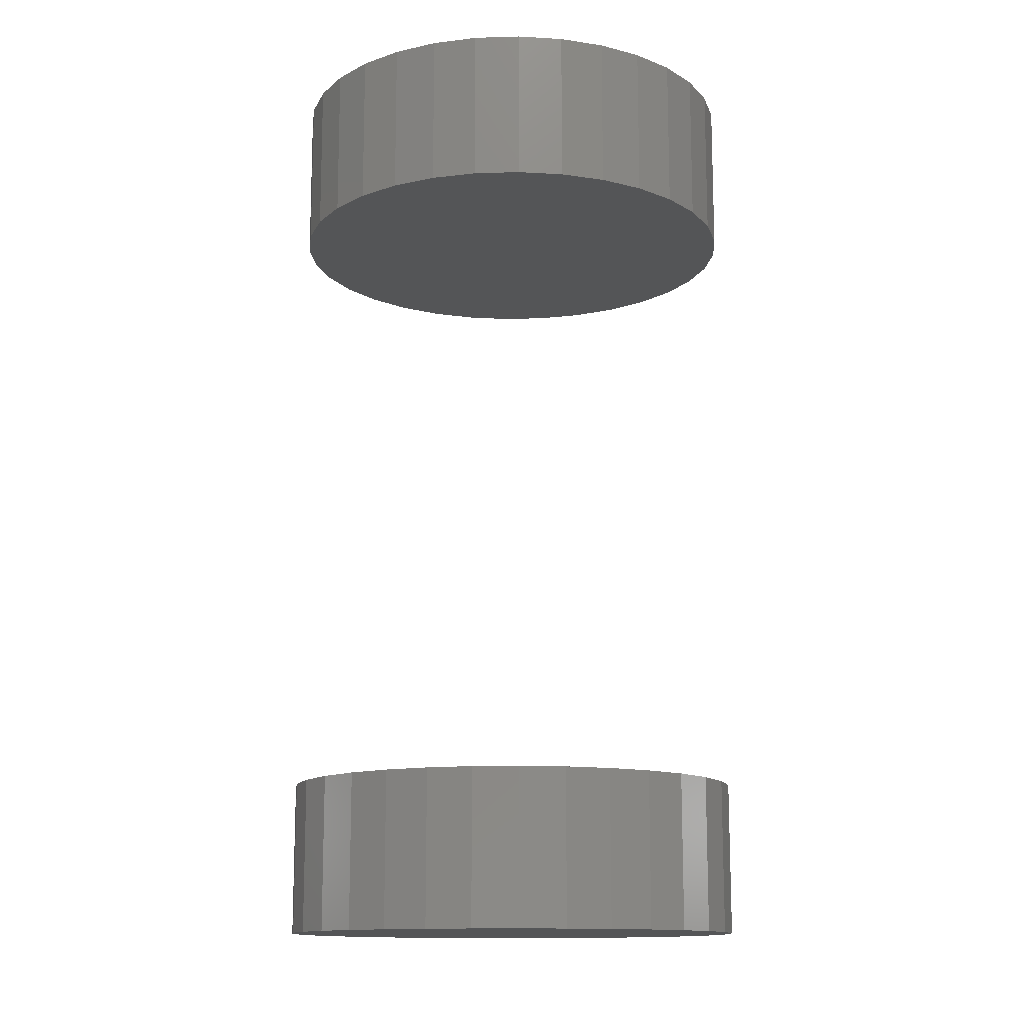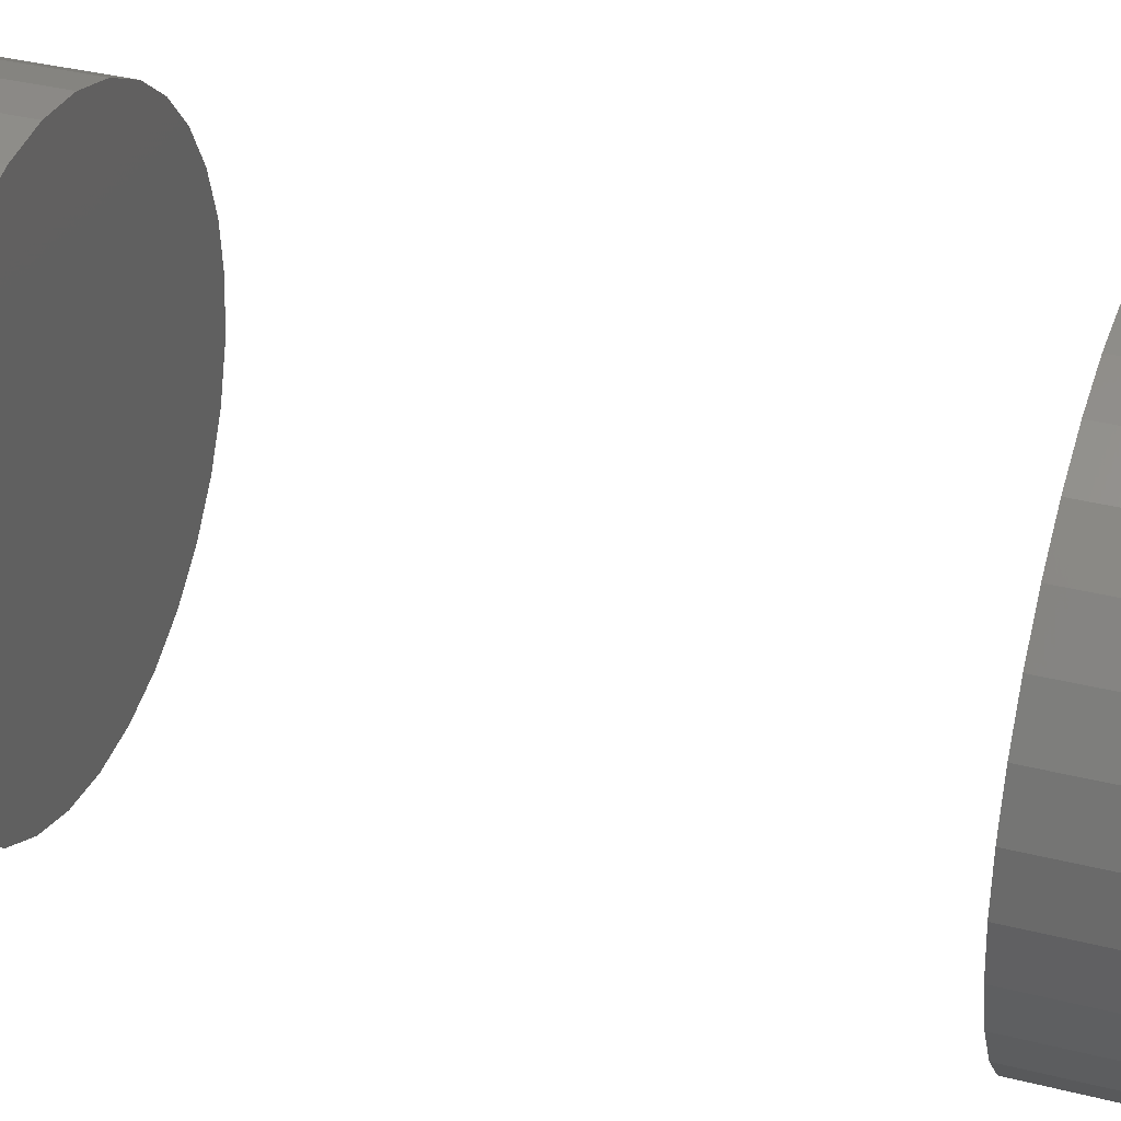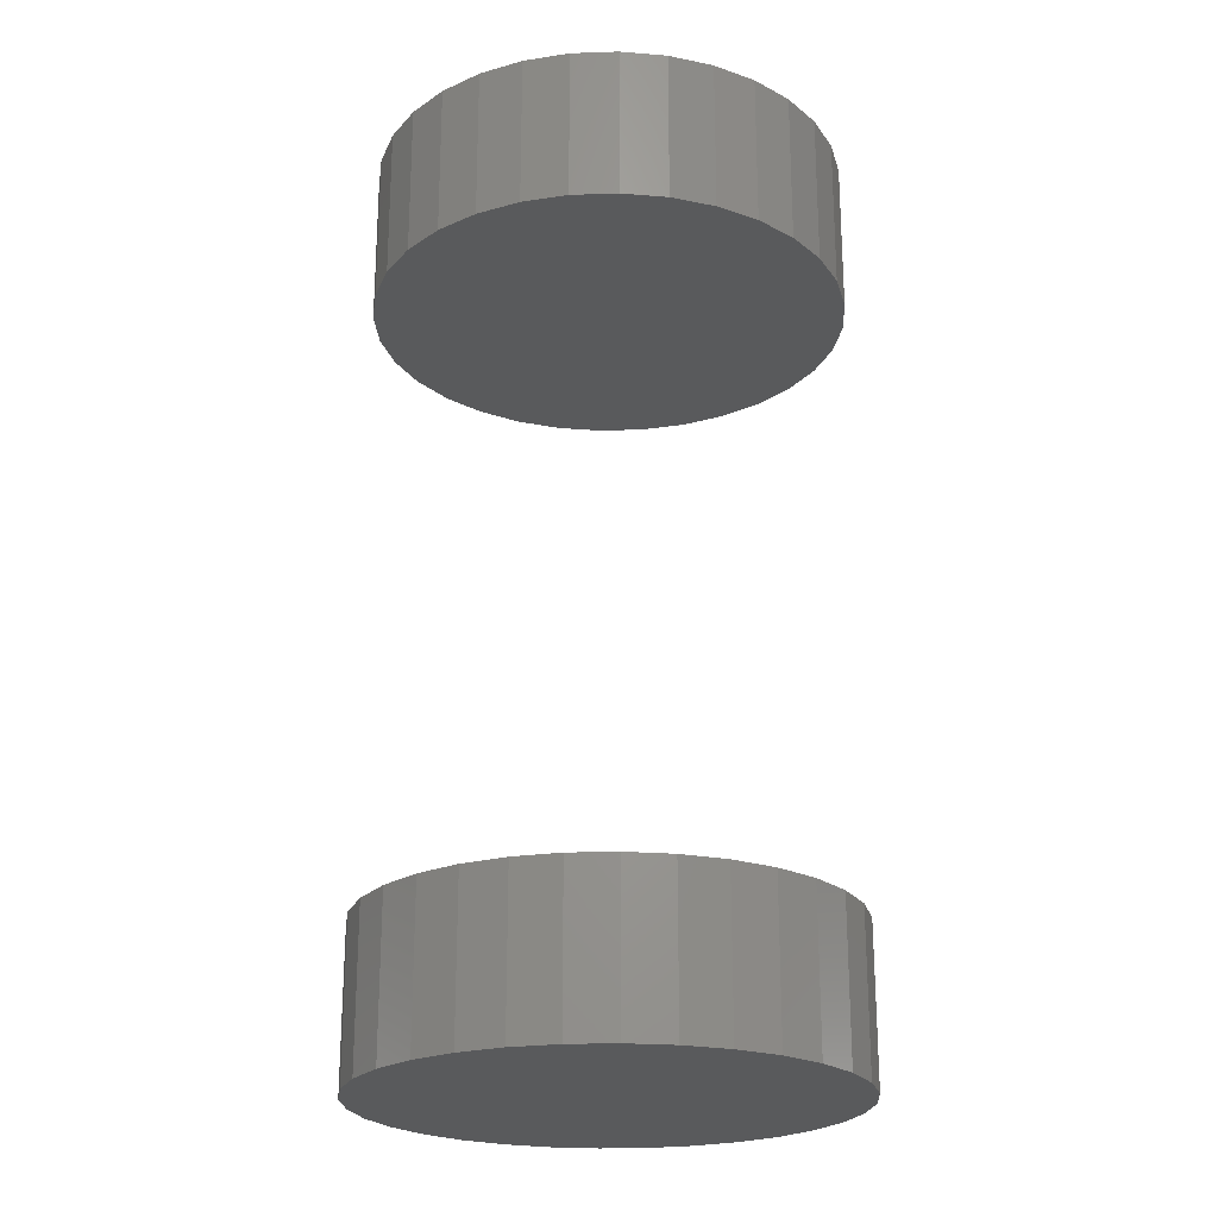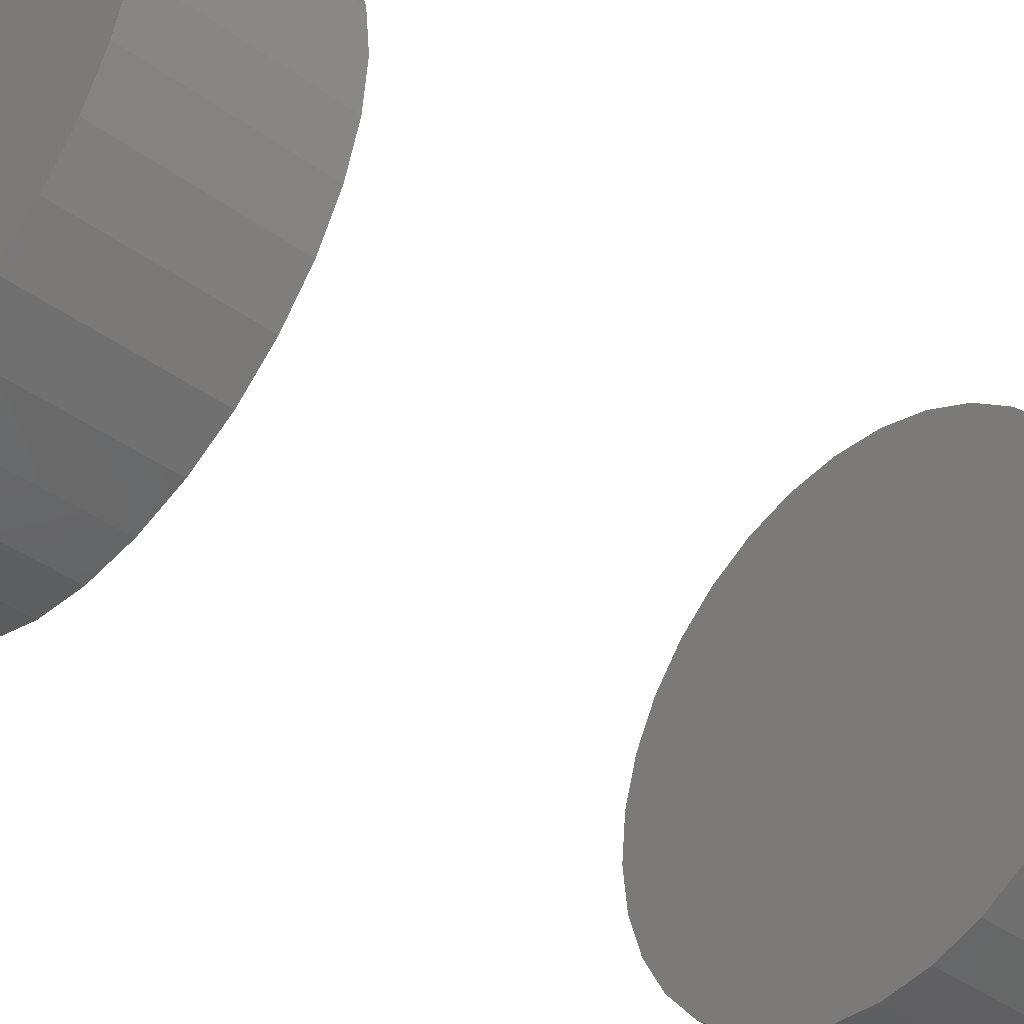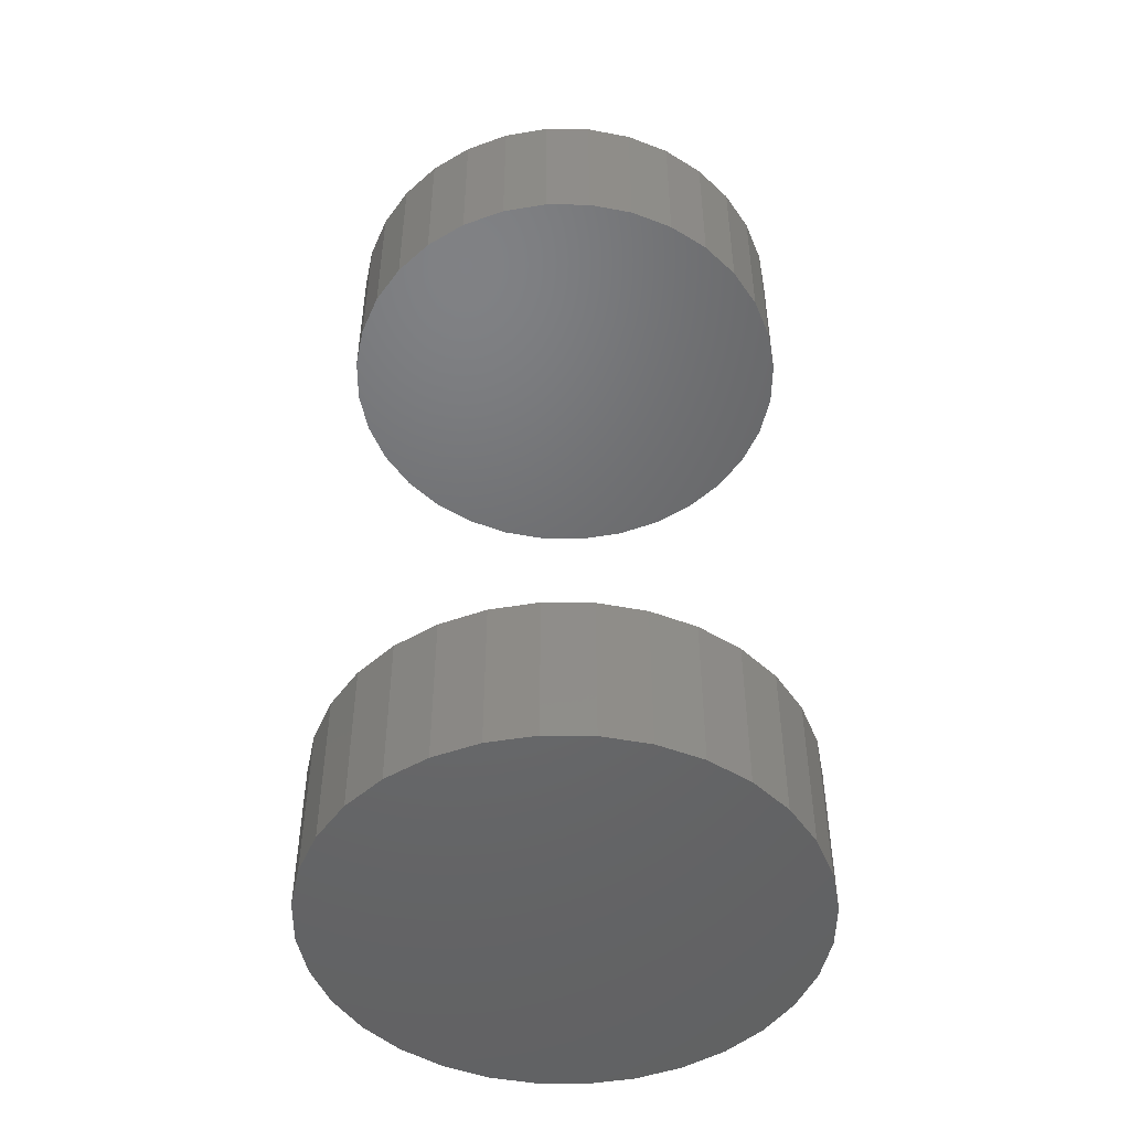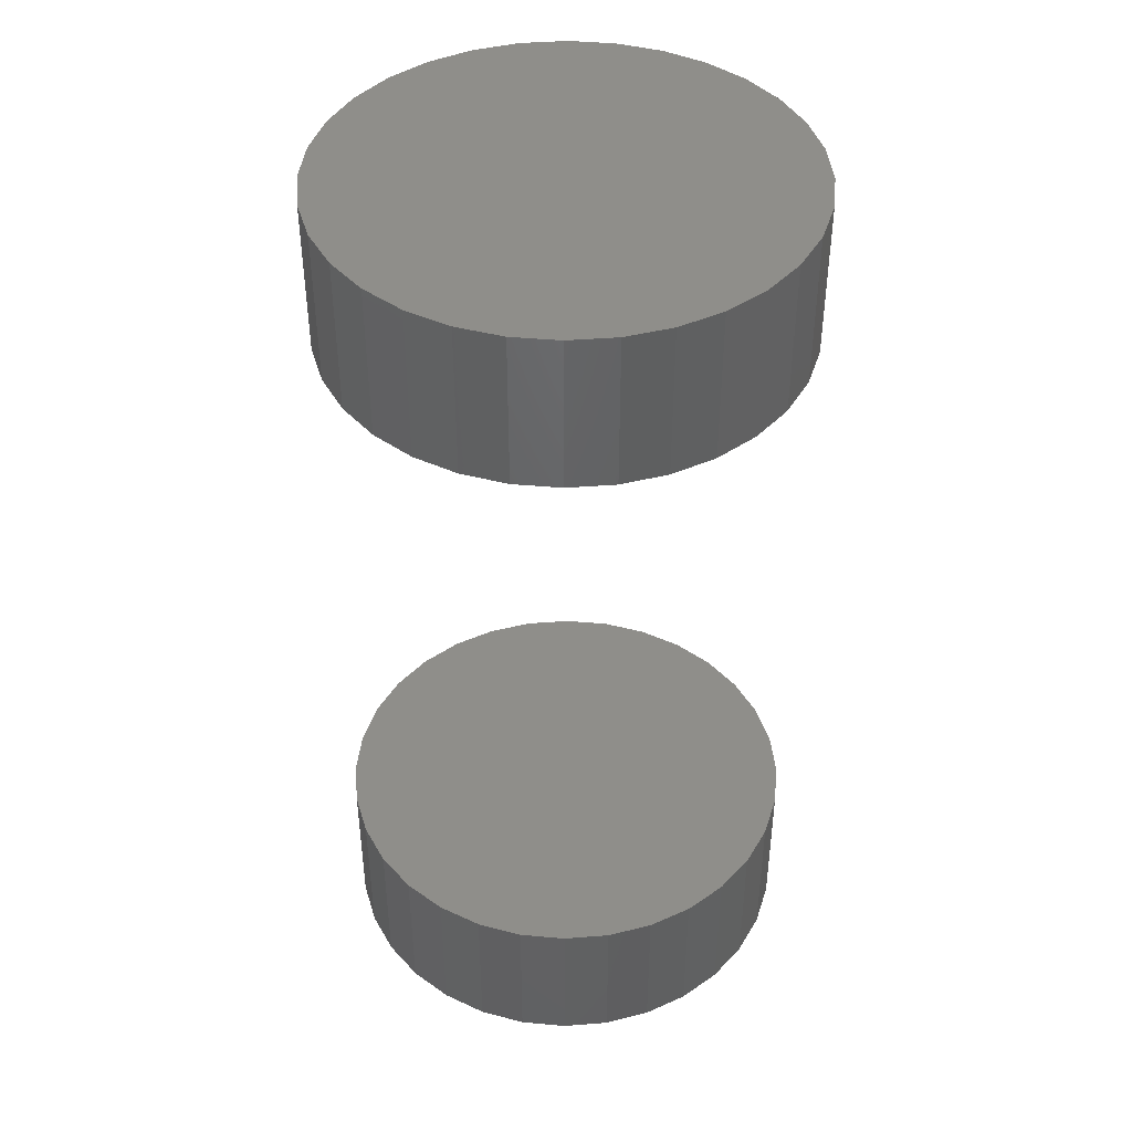
<metadata>
{"format":"stl","ext":"stl","renderer":"f3d","projection":"perspective","resolution":1024,"background":"white","views":[{"elev":-13.4,"azim":-24.2,"up":"+Z"},{"elev":35.0,"azim":108.7,"up":"+Y"},{"elev":-22.8,"azim":65.2,"up":"+Z"},{"elev":-41.6,"azim":48.9,"up":"+Y"},{"elev":-48.3,"azim":-51.3,"up":"+Z"},{"elev":43.1,"azim":67.9,"up":"+Z"}]}
</metadata>
<code>
# stl→obj: 128 verts, 248 faces
v -0.2842 -0.1855 0.3125
v -0.2842 -0.1855 0.375
v -0.2824 -0.167 0.3125
v -0.2824 -0.167 0.375
v -0.277 -0.1493 0.3125
v -0.277 -0.1493 0.375
v -0.2682 -0.1329 0.3125
v -0.2682 -0.1329 0.375
v -0.2565 -0.1185 0.3125
v -0.2565 -0.1185 0.375
v -0.2421 -0.1068 0.3125
v -0.2421 -0.1068 0.375
v -0.2257 -0.098 0.3125
v -0.2257 -0.098 0.375
v -0.208 -0.09261 0.3125
v -0.208 -0.09261 0.375
v -0.1895 -0.09079 0.3125
v -0.1895 -0.09079 0.375
v -0.171 -0.09261 0.3125
v -0.171 -0.09261 0.375
v -0.1532 -0.098 0.3125
v -0.1532 -0.098 0.375
v -0.1368 -0.1068 0.3125
v -0.1368 -0.1068 0.375
v -0.1225 -0.1185 0.3125
v -0.1225 -0.1185 0.375
v -0.1107 -0.1329 0.3125
v -0.1107 -0.1329 0.375
v -0.1019 -0.1493 0.3125
v -0.1019 -0.1493 0.375
v -0.09656 -0.167 0.3125
v -0.09656 -0.167 0.375
v -0.09474 -0.1855 0.3125
v -0.09474 -0.1855 0.375
v -0.2842 -0.1855 0
v -0.2842 -0.1855 0.0625
v -0.2824 -0.167 0
v -0.2824 -0.167 0.0625
v -0.277 -0.1493 0
v -0.277 -0.1493 0.0625
v -0.2682 -0.1329 0
v -0.2682 -0.1329 0.0625
v -0.2565 -0.1185 0
v -0.2565 -0.1185 0.0625
v -0.2421 -0.1068 0
v -0.2421 -0.1068 0.0625
v -0.2257 -0.098 0
v -0.2257 -0.098 0.0625
v -0.208 -0.09261 0
v -0.208 -0.09261 0.0625
v -0.1895 -0.09079 0
v -0.1895 -0.09079 0.0625
v -0.171 -0.09261 0
v -0.171 -0.09261 0.0625
v -0.1532 -0.098 0
v -0.1532 -0.098 0.0625
v -0.1368 -0.1068 0
v -0.1368 -0.1068 0.0625
v -0.1225 -0.1185 0
v -0.1225 -0.1185 0.0625
v -0.1107 -0.1329 0
v -0.1107 -0.1329 0.0625
v -0.1019 -0.1493 0
v -0.1019 -0.1493 0.0625
v -0.09656 -0.167 0
v -0.09656 -0.167 0.0625
v -0.09474 -0.1855 0
v -0.09474 -0.1855 0.0625
v -0.09656 -0.204 0.3125
v -0.09656 -0.204 0.375
v -0.1019 -0.2218 0.3125
v -0.1019 -0.2218 0.375
v -0.1107 -0.2382 0.3125
v -0.1107 -0.2382 0.375
v -0.1225 -0.2525 0.3125
v -0.1225 -0.2525 0.375
v -0.1368 -0.2643 0.3125
v -0.1368 -0.2643 0.375
v -0.1532 -0.2731 0.3125
v -0.1532 -0.2731 0.375
v -0.171 -0.2784 0.3125
v -0.171 -0.2784 0.375
v -0.1895 -0.2803 0.3125
v -0.1895 -0.2803 0.375
v -0.208 -0.2784 0.3125
v -0.208 -0.2784 0.375
v -0.2257 -0.2731 0.3125
v -0.2257 -0.2731 0.375
v -0.2421 -0.2643 0.3125
v -0.2421 -0.2643 0.375
v -0.2565 -0.2525 0.3125
v -0.2565 -0.2525 0.375
v -0.2682 -0.2382 0.3125
v -0.2682 -0.2382 0.375
v -0.277 -0.2218 0.3125
v -0.277 -0.2218 0.375
v -0.2824 -0.204 0.3125
v -0.2824 -0.204 0.375
v -0.09656 -0.204 0
v -0.09656 -0.204 0.0625
v -0.1019 -0.2218 0
v -0.1019 -0.2218 0.0625
v -0.1107 -0.2382 0
v -0.1107 -0.2382 0.0625
v -0.1225 -0.2525 0
v -0.1225 -0.2525 0.0625
v -0.1368 -0.2643 0
v -0.1368 -0.2643 0.0625
v -0.1532 -0.2731 0
v -0.1532 -0.2731 0.0625
v -0.171 -0.2784 0
v -0.171 -0.2784 0.0625
v -0.1895 -0.2803 0
v -0.1895 -0.2803 0.0625
v -0.208 -0.2784 0
v -0.208 -0.2784 0.0625
v -0.2257 -0.2731 0
v -0.2257 -0.2731 0.0625
v -0.2421 -0.2643 0
v -0.2421 -0.2643 0.0625
v -0.2565 -0.2525 0
v -0.2565 -0.2525 0.0625
v -0.2682 -0.2382 0
v -0.2682 -0.2382 0.0625
v -0.277 -0.2218 0
v -0.277 -0.2218 0.0625
v -0.2824 -0.204 0
v -0.2824 -0.204 0.0625
f 1 2 3
f 3 2 4
f 3 4 5
f 5 4 6
f 5 6 7
f 7 6 8
f 7 8 9
f 9 8 10
f 9 10 11
f 11 10 12
f 11 12 13
f 13 12 14
f 13 14 15
f 15 14 16
f 15 16 17
f 17 16 18
f 17 18 19
f 19 18 20
f 19 20 21
f 21 20 22
f 21 22 23
f 23 22 24
f 23 24 25
f 25 24 26
f 25 26 27
f 27 26 28
f 27 28 29
f 29 28 30
f 29 30 31
f 31 30 32
f 31 32 33
f 33 32 34
f 35 36 37
f 37 36 38
f 37 38 39
f 39 38 40
f 39 40 41
f 41 40 42
f 41 42 43
f 43 42 44
f 43 44 45
f 45 44 46
f 45 46 47
f 47 46 48
f 47 48 49
f 49 48 50
f 49 50 51
f 51 50 52
f 51 52 53
f 53 52 54
f 53 54 55
f 55 54 56
f 55 56 57
f 57 56 58
f 57 58 59
f 59 58 60
f 59 60 61
f 61 60 62
f 61 62 63
f 63 62 64
f 63 64 65
f 65 64 66
f 65 66 67
f 67 66 68
f 33 34 69
f 69 34 70
f 69 70 71
f 71 70 72
f 71 72 73
f 73 72 74
f 73 74 75
f 75 74 76
f 75 76 77
f 77 76 78
f 77 78 79
f 79 78 80
f 79 80 81
f 81 80 82
f 81 82 83
f 83 82 84
f 83 84 85
f 85 84 86
f 85 86 87
f 87 86 88
f 87 88 89
f 89 88 90
f 89 90 91
f 91 90 92
f 91 92 93
f 93 92 94
f 93 94 95
f 95 94 96
f 95 96 97
f 97 96 98
f 97 98 1
f 1 98 2
f 67 68 99
f 99 68 100
f 99 100 101
f 101 100 102
f 101 102 103
f 103 102 104
f 103 104 105
f 105 104 106
f 105 106 107
f 107 106 108
f 107 108 109
f 109 108 110
f 109 110 111
f 111 110 112
f 111 112 113
f 113 112 114
f 113 114 115
f 115 114 116
f 115 116 117
f 117 116 118
f 117 118 119
f 119 118 120
f 119 120 121
f 121 120 122
f 121 122 123
f 123 122 124
f 123 124 125
f 125 124 126
f 125 126 127
f 127 126 128
f 127 128 35
f 35 128 36
f 50 54 52
f 54 50 48
f 54 48 56
f 56 48 46
f 56 46 58
f 108 118 110
f 110 118 116
f 110 116 112
f 112 116 114
f 58 46 60
f 60 46 44
f 60 44 62
f 62 44 42
f 62 42 64
f 64 42 40
f 64 40 66
f 66 40 38
f 66 38 68
f 68 38 36
f 68 36 100
f 100 36 128
f 100 128 102
f 102 128 126
f 102 126 104
f 104 126 124
f 104 124 106
f 106 124 122
f 106 122 108
f 108 122 120
f 108 120 118
f 17 19 15
f 13 15 19
f 21 13 19
f 11 13 21
f 23 11 21
f 79 87 77
f 85 87 79
f 81 85 79
f 83 85 81
f 87 89 77
f 77 89 91
f 77 91 75
f 75 91 93
f 75 93 73
f 73 93 95
f 73 95 71
f 71 95 97
f 71 97 69
f 69 97 1
f 69 1 33
f 33 1 3
f 33 3 31
f 31 3 5
f 31 5 29
f 29 5 7
f 29 7 27
f 27 7 9
f 27 9 25
f 25 9 11
f 25 11 23
f 16 20 18
f 20 16 14
f 20 14 22
f 22 14 12
f 22 12 24
f 78 88 80
f 80 88 86
f 80 86 82
f 82 86 84
f 24 12 26
f 26 12 10
f 26 10 28
f 28 10 8
f 28 8 30
f 30 8 6
f 30 6 32
f 32 6 4
f 32 4 34
f 34 4 2
f 34 2 70
f 70 2 98
f 70 98 72
f 72 98 96
f 72 96 74
f 74 96 94
f 74 94 76
f 76 94 92
f 76 92 78
f 78 92 90
f 78 90 88
f 51 53 49
f 47 49 53
f 55 47 53
f 45 47 55
f 57 45 55
f 109 117 107
f 115 117 109
f 111 115 109
f 113 115 111
f 117 119 107
f 107 119 121
f 107 121 105
f 105 121 123
f 105 123 103
f 103 123 125
f 103 125 101
f 101 125 127
f 101 127 99
f 99 127 35
f 99 35 67
f 67 35 37
f 67 37 65
f 65 37 39
f 65 39 63
f 63 39 41
f 63 41 61
f 61 41 43
f 61 43 59
f 59 43 45
f 59 45 57

</code>
